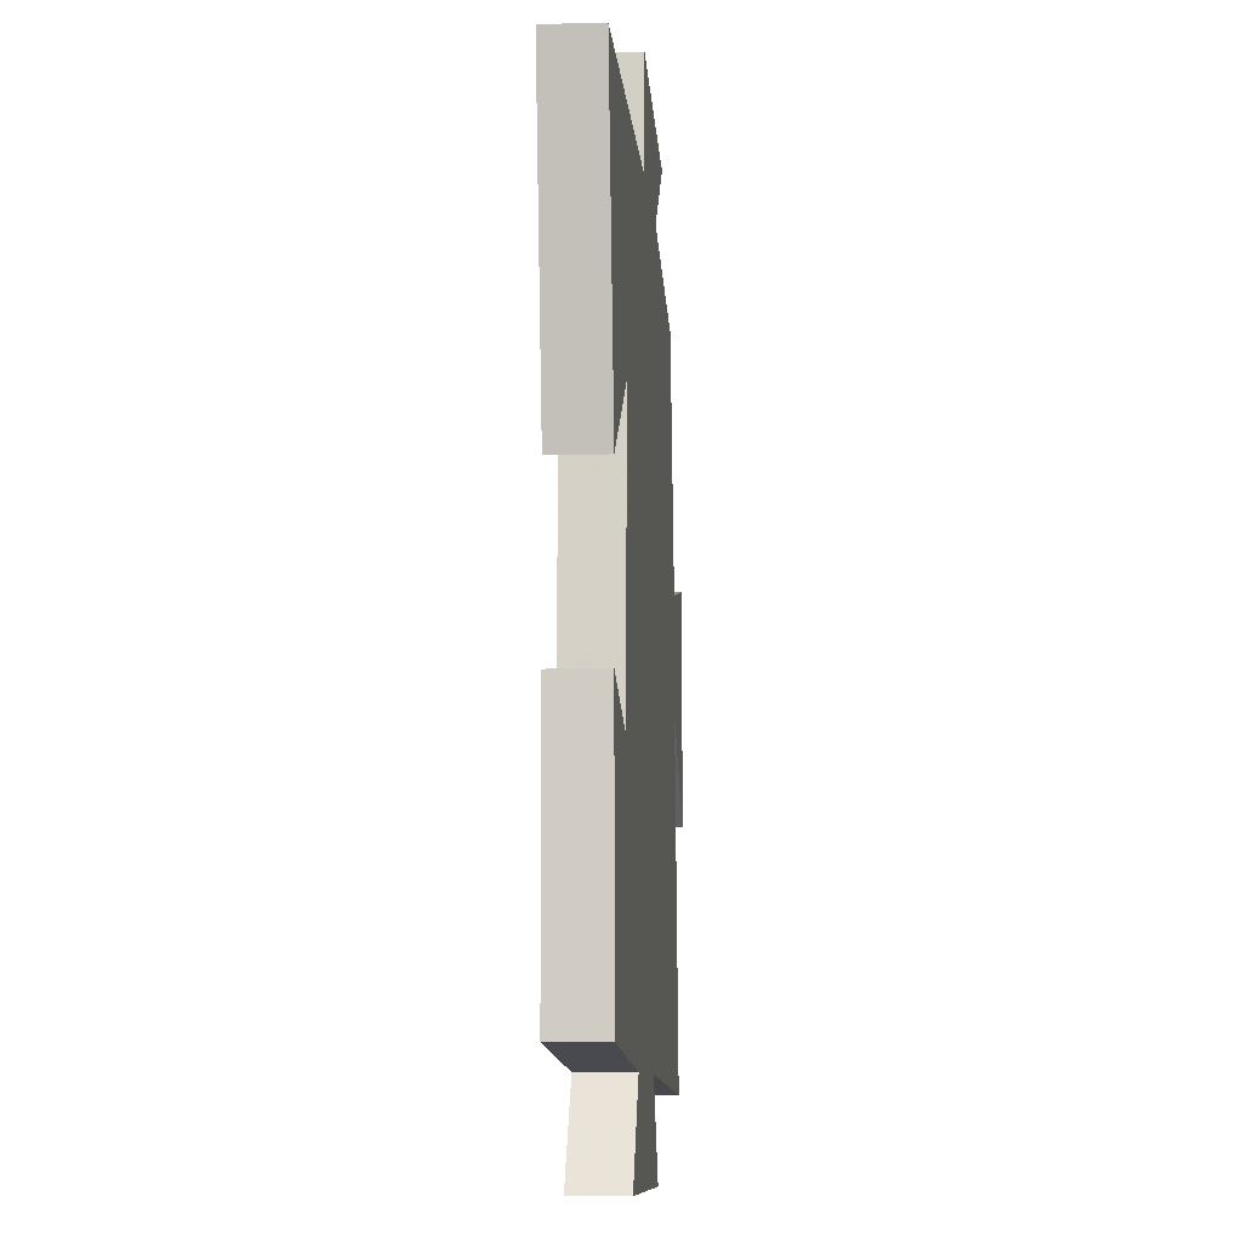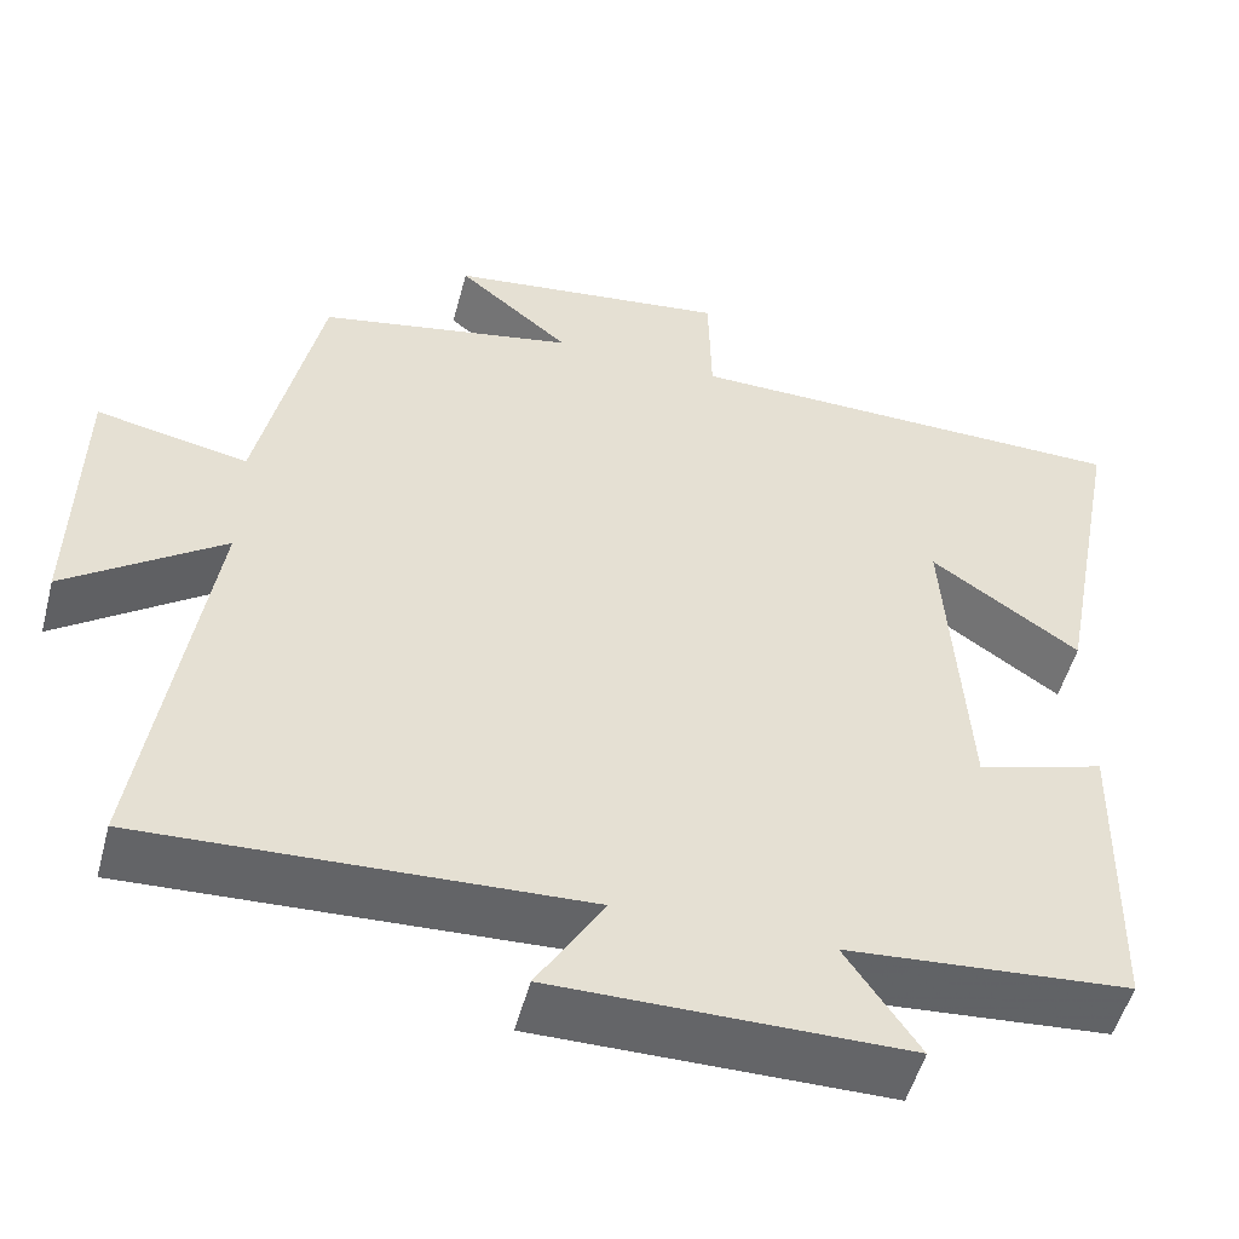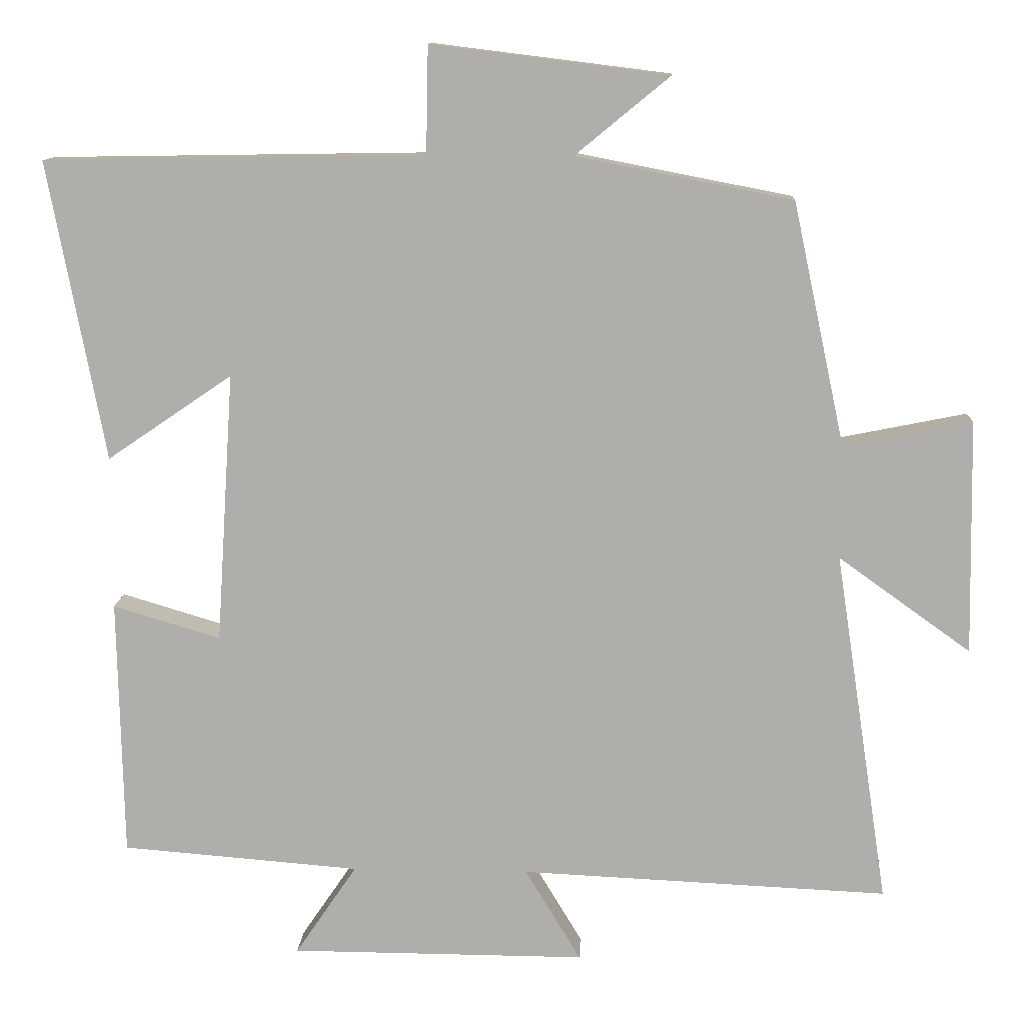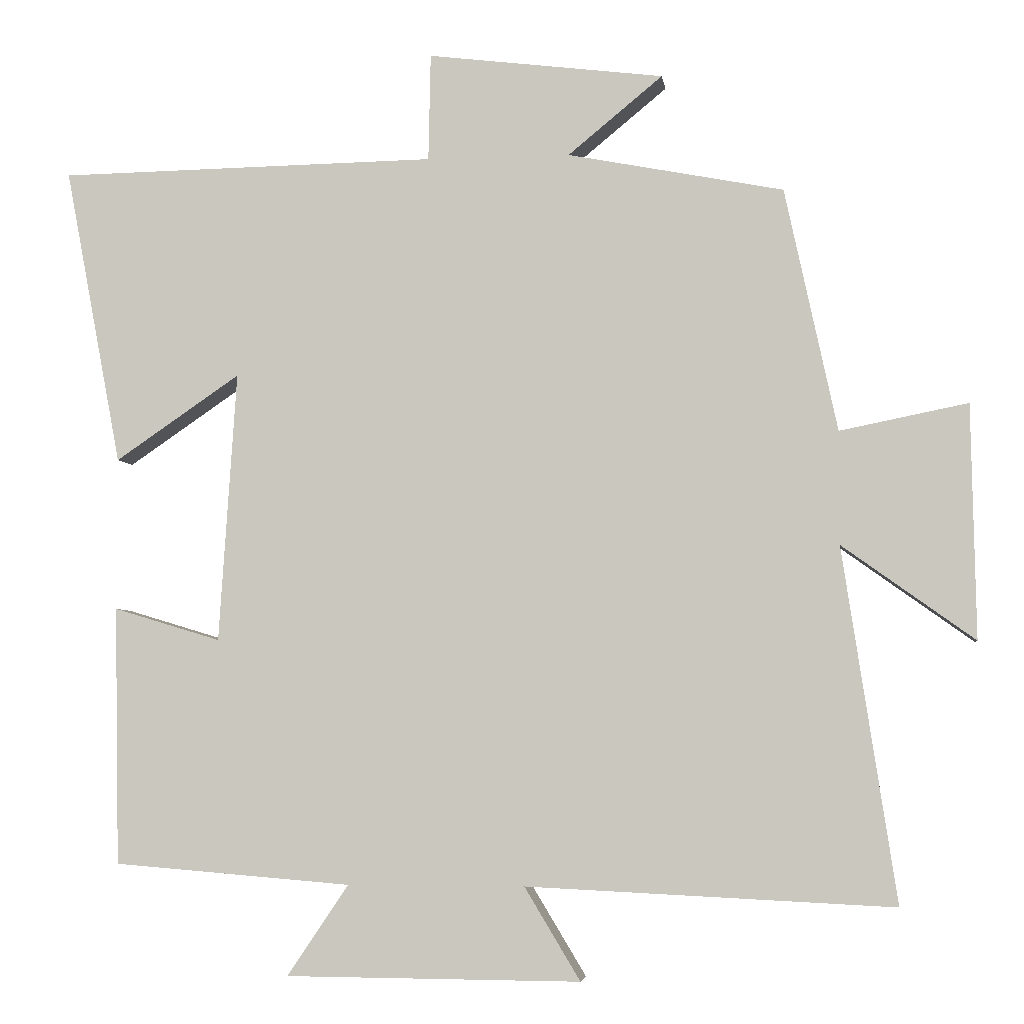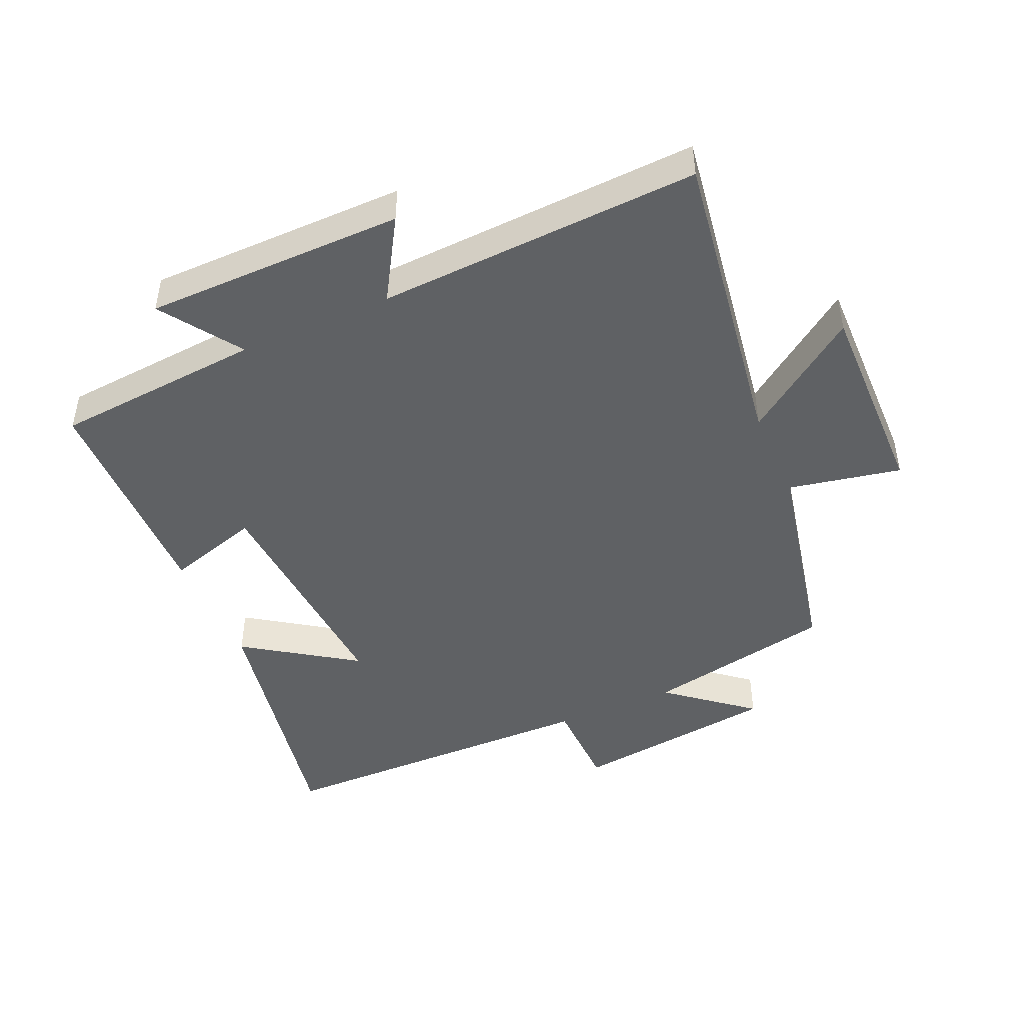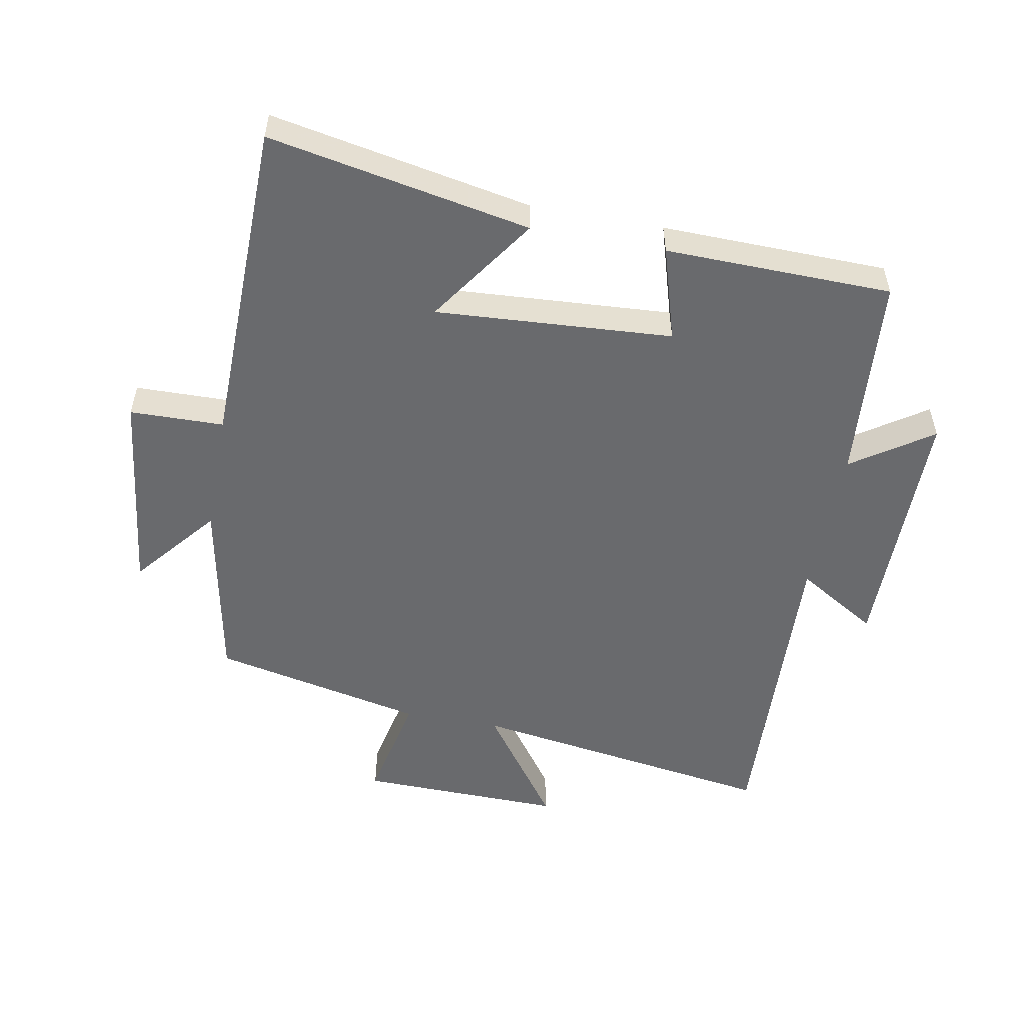
<metadata>
{"format":"obj","ext":"obj","renderer":"f3d","projection":"perspective","resolution":1024,"background":"white","views":[{"elev":-8.9,"azim":94.3,"up":"+Z"},{"elev":-51.6,"azim":-14.8,"up":"+Z"},{"elev":11.7,"azim":-177.1,"up":"+Z"},{"elev":-4.6,"azim":-172.3,"up":"+Z"},{"elev":-46.2,"azim":-156.1,"up":"+Y"},{"elev":-53.0,"azim":79.4,"up":"+Y"}]}
</metadata>
<code>
v 0.577 0.07 0.492
v 0.5 0.07 0.086
v 0.33 0.07 0.202
v 0.354 0.07 -0.166
v 0.5 0.07 -0.122
v 0.493 0.07 -0.474
v 0.169 0.07 -0.5
v 0.253 0.07 -0.624
v -0.149 0.07 -0.626
v -0.073 0.07 -0.5
v -0.573 0.07 -0.523
v -0.5 0.07 -0.042
v -0.68 0.07 -0.171
v -0.674 0.07 0.147
v -0.5 0.07 0.112
v -0.429 0.07 0.443
v -0.135 0.07 0.5
v -0.264 0.07 0.606
v 0.058 0.07 0.646
v 0.061 0.07 0.5
v 0.577 0 0.492
v 0.5 0 0.086
v 0.33 0 0.202
v 0.354 0 -0.166
v 0.5 0 -0.122
v 0.493 0 -0.474
v 0.169 0 -0.5
v 0.253 0 -0.624
v -0.149 0 -0.626
v -0.073 0 -0.5
v -0.573 0 -0.523
v -0.5 0 -0.042
v -0.68 0 -0.171
v -0.674 0 0.147
v -0.5 0 0.112
v -0.429 0 0.443
v -0.135 0 0.5
v -0.264 0 0.606
v 0.058 0 0.646
v 0.061 0 0.5
f 17 18 19 20
f 15 16 17 20
f 15 20 1
f 12 13 14 15
f 12 15 1
f 10 11 12
f 7 8 9 10
f 4 5 6 7
f 3 4 7 10
f 1 2 3
f 12 1 3
f 3 10 12
f 40 39 38 37
f 40 37 36 35
f 21 40 35
f 35 34 33 32
f 21 35 32
f 32 31 30
f 30 29 28 27
f 27 26 25 24
f 30 27 24 23
f 23 22 21
f 23 21 32
f 32 30 23
f 1 21 22 2
f 2 22 23 3
f 3 23 24 4
f 4 24 25 5
f 5 25 26 6
f 6 26 27 7
f 7 27 28 8
f 8 28 29 9
f 9 29 30 10
f 10 30 31 11
f 11 31 32 12
f 12 32 33 13
f 13 33 34 14
f 14 34 35 15
f 15 35 36 16
f 16 36 37 17
f 17 37 38 18
f 18 38 39 19
f 19 39 40 20
f 20 40 21 1

</code>
